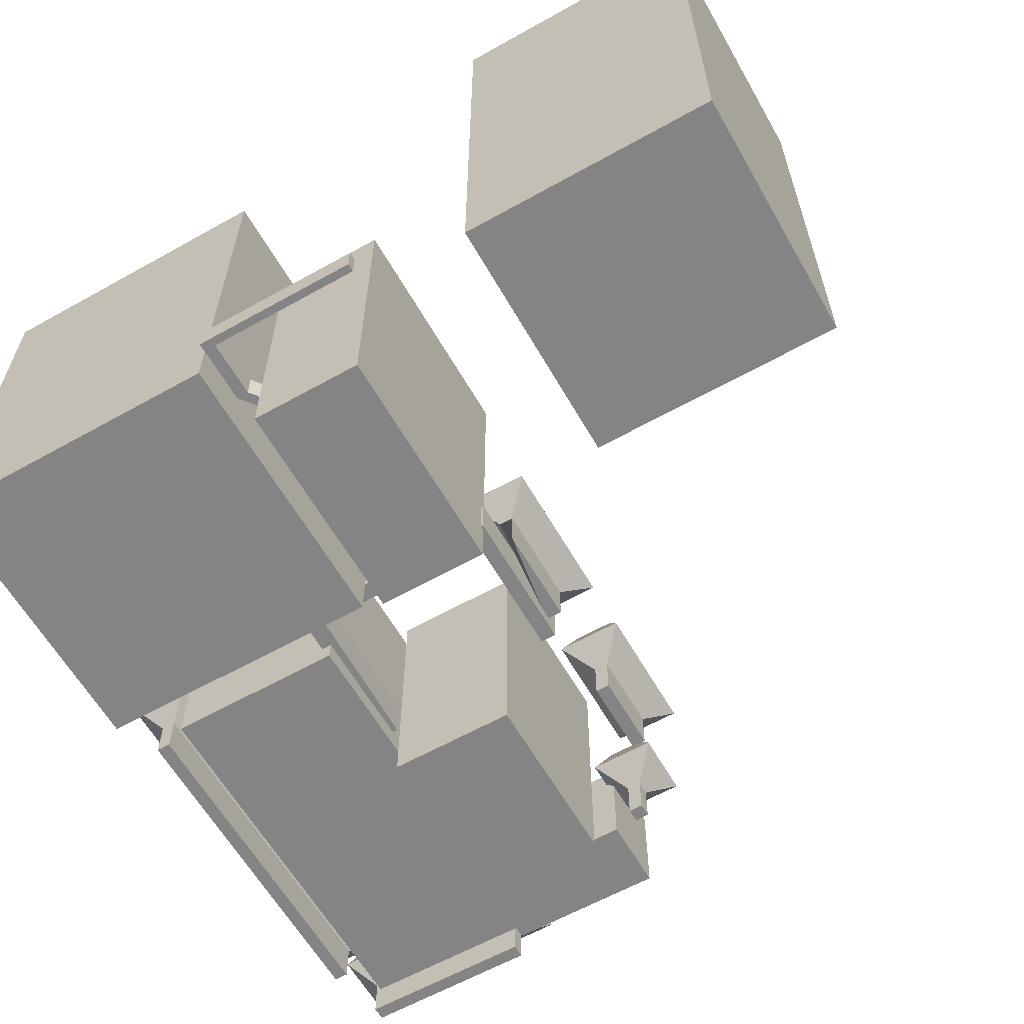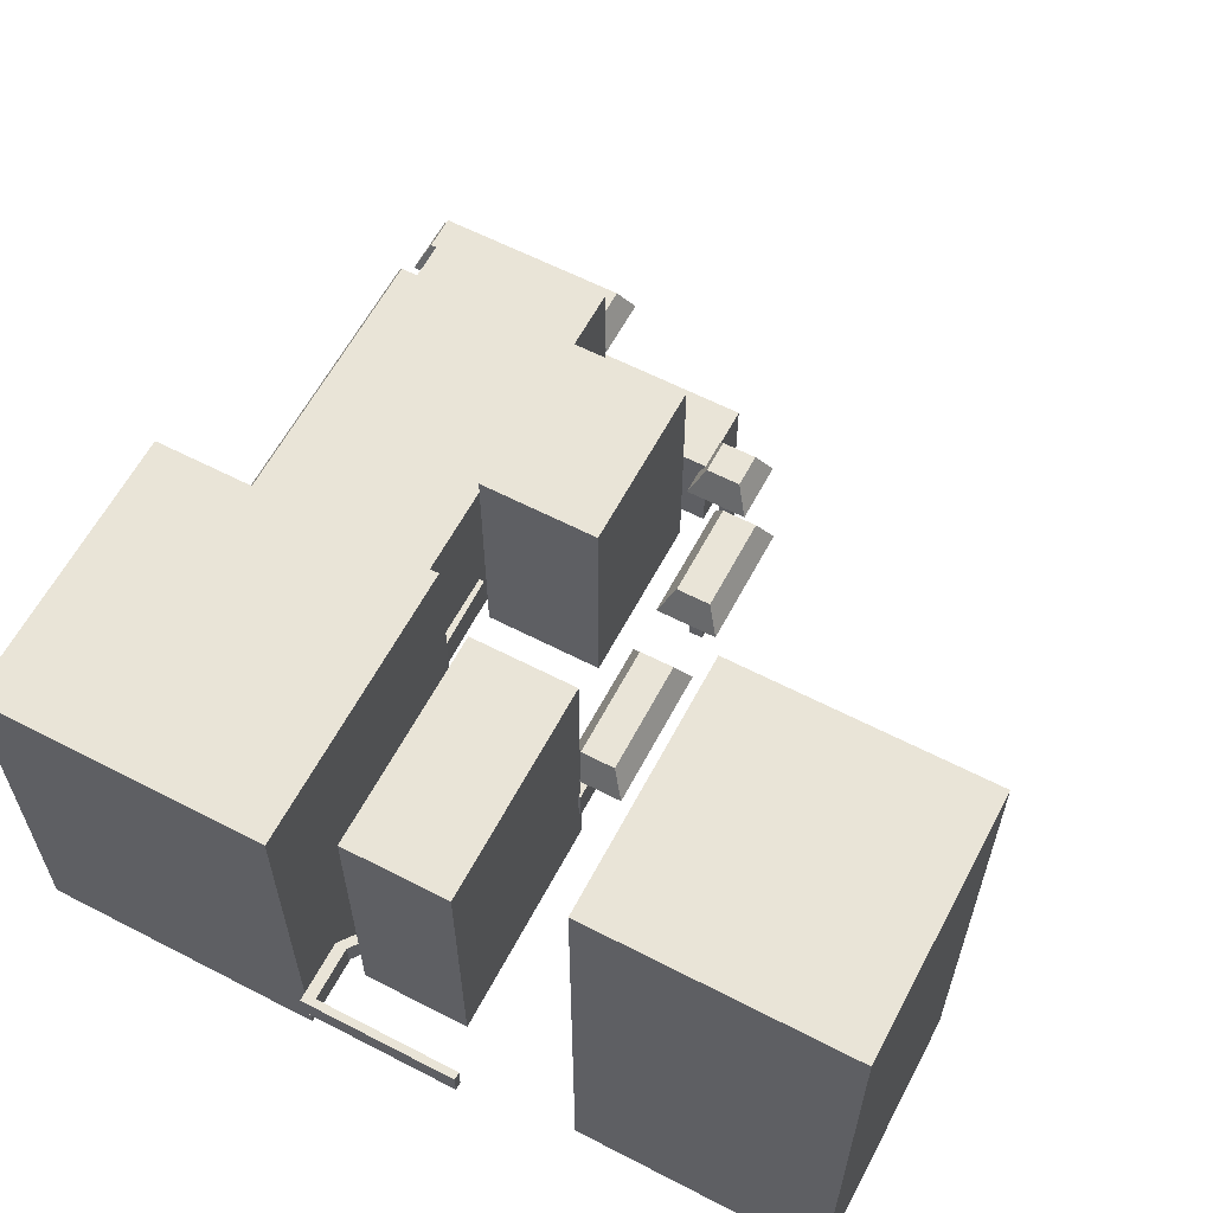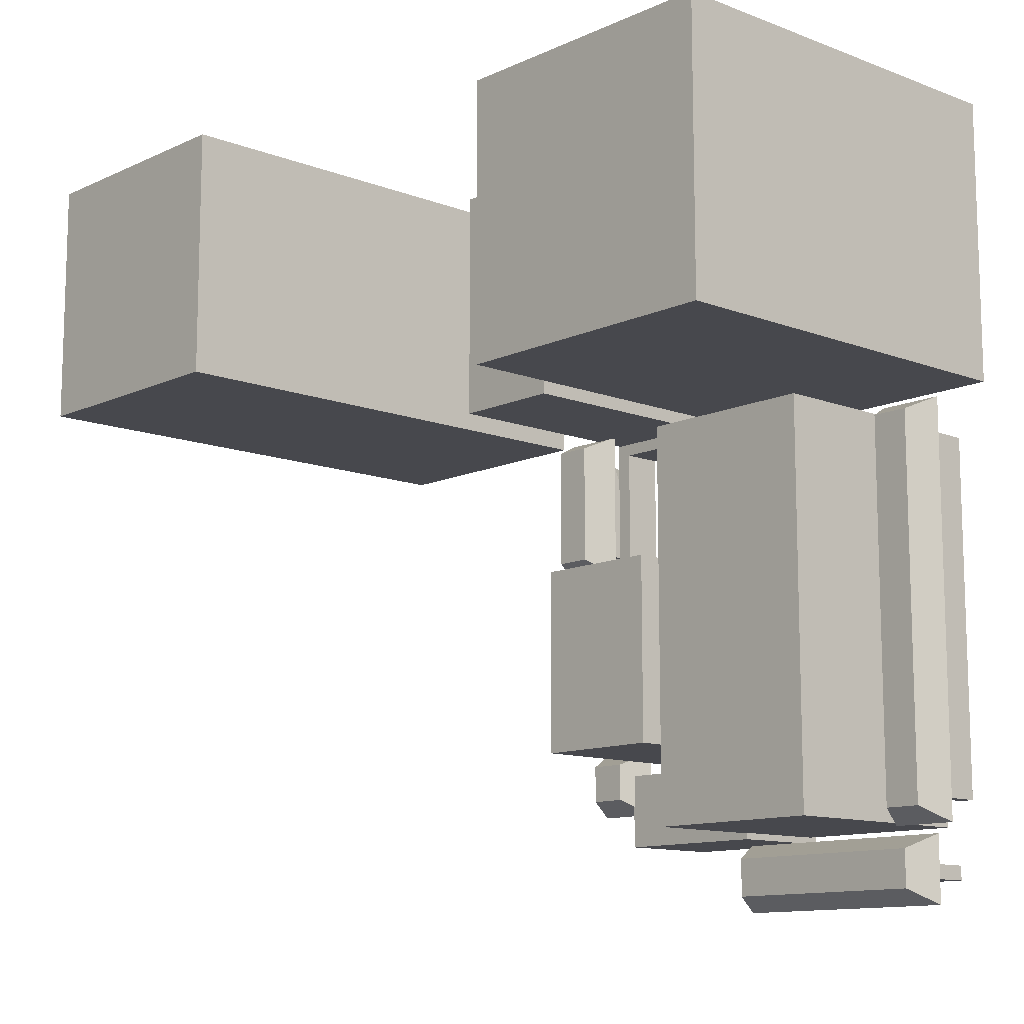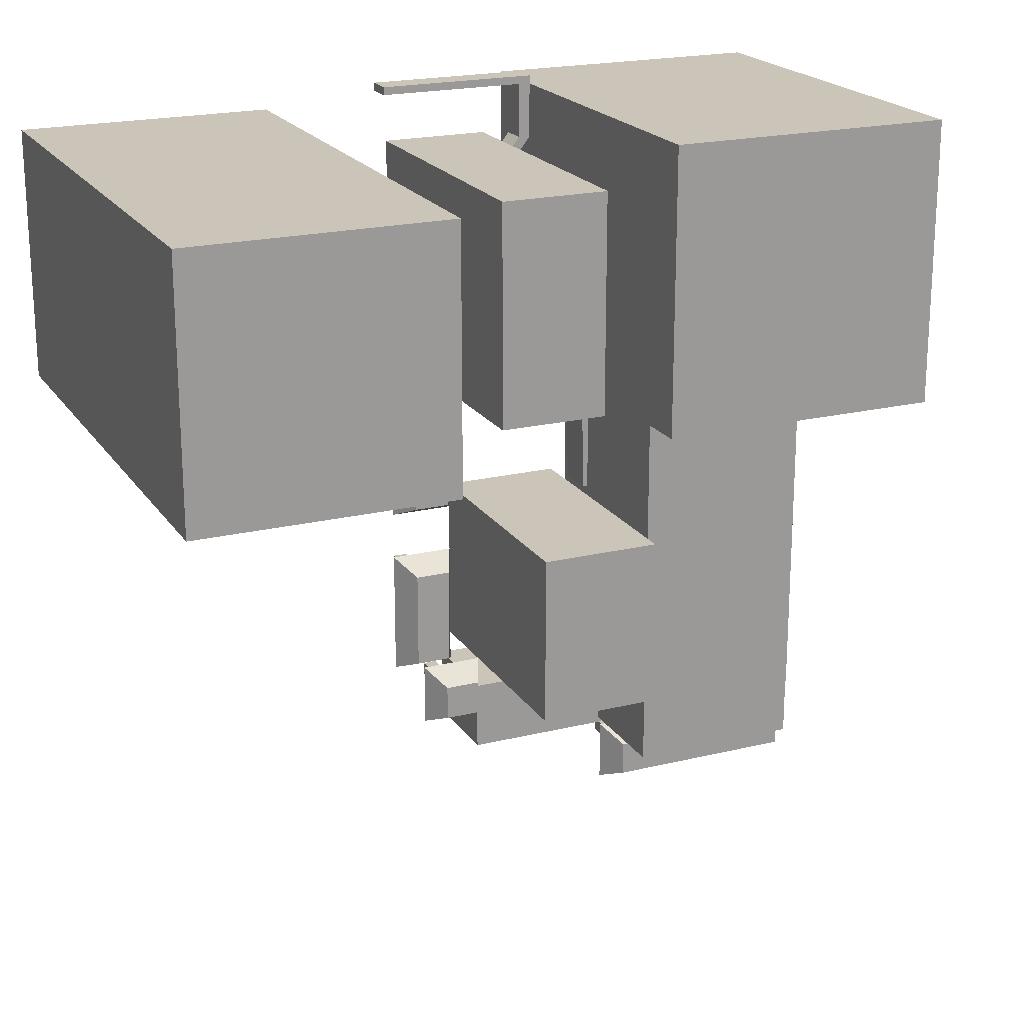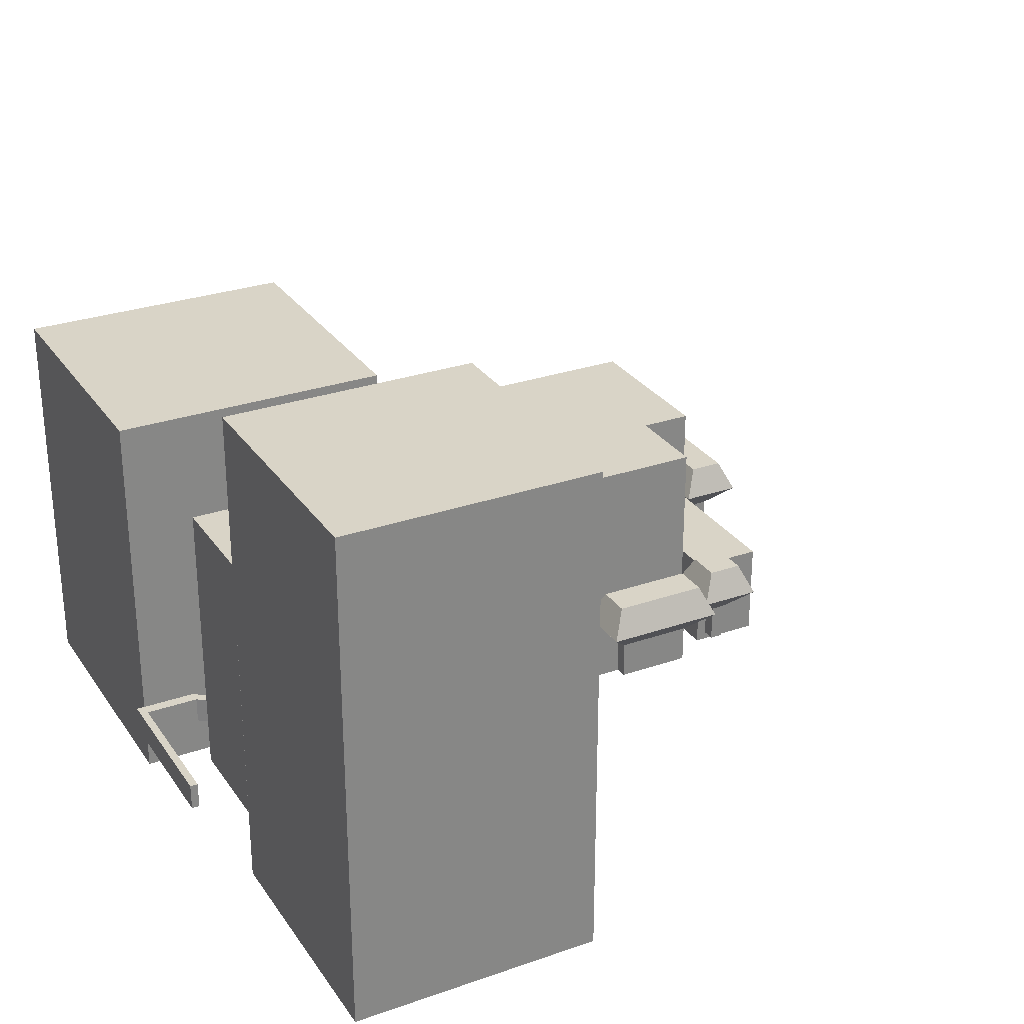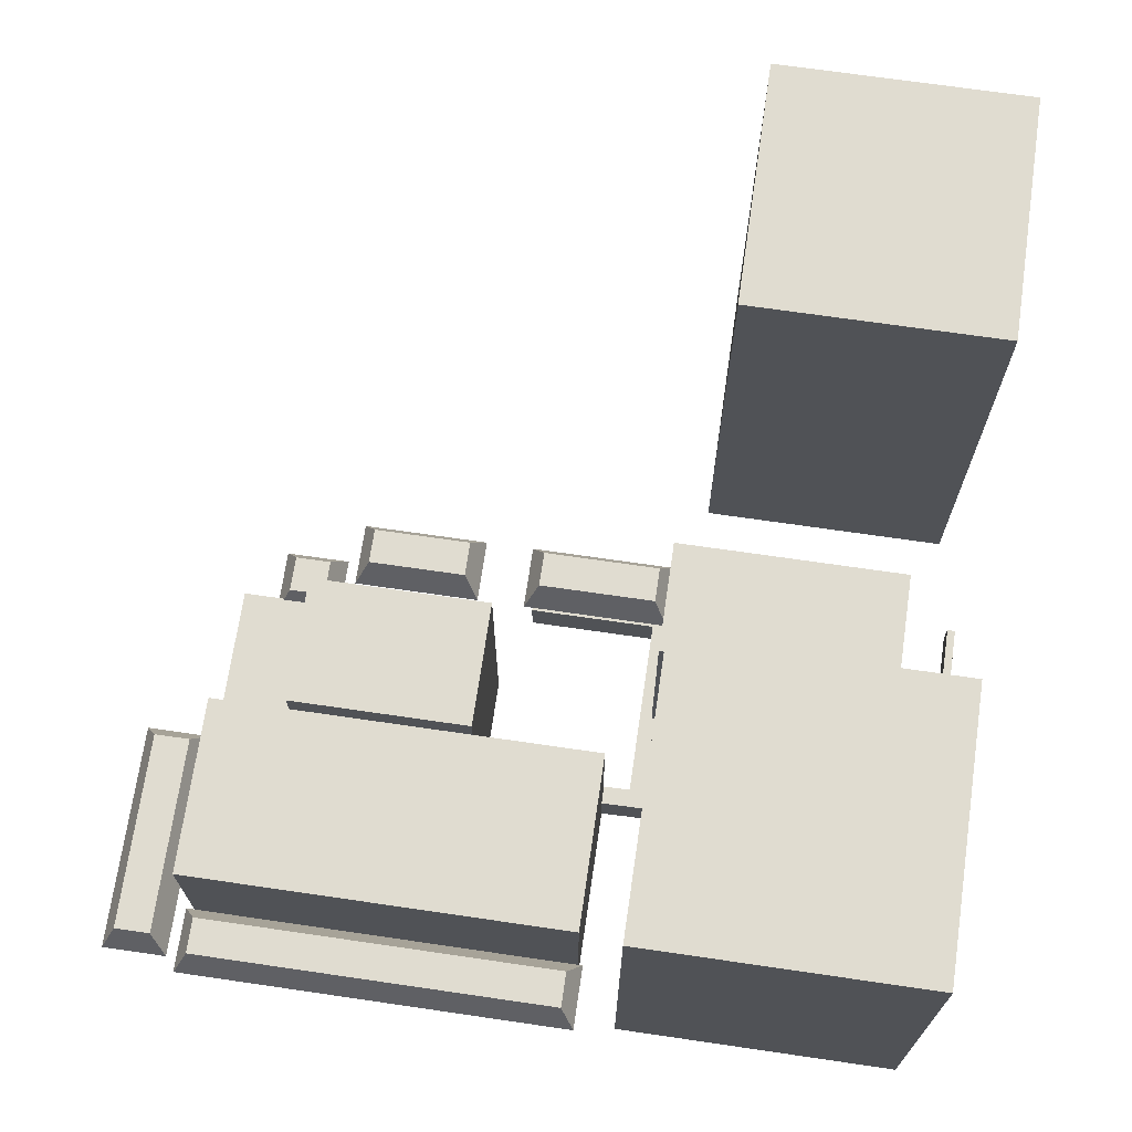
<metadata>
{"format":"obj","ext":"obj","renderer":"f3d","projection":"perspective","resolution":1024,"background":"white","views":[{"elev":-61.4,"azim":29.7,"up":"+Y"},{"elev":61.2,"azim":27.8,"up":"+Y"},{"elev":-11.8,"azim":-132.4,"up":"+Z"},{"elev":20.5,"azim":156.0,"up":"+Z"},{"elev":28.5,"azim":62.4,"up":"+Y"},{"elev":69.7,"azim":-81.7,"up":"+Y"}]}
</metadata>
<code>
o 立方体
v 8.711 -2.568 37.78
v 8.711 58.81 37.78
v 8.711 -2.568 7.548
v 8.711 58.81 7.548
v 38.95 -2.568 37.78
v 38.95 58.81 37.78
v 38.95 -2.568 7.548
v 38.95 58.81 7.548
v -24.37 42.89 4.689
v -24.37 -6.411 4.689
v -24.37 42.89 39.34
v -24.37 -6.411 39.34
v -59.03 42.89 4.689
v -59.03 -6.411 4.689
v -59.03 42.89 39.34
v -59.03 -6.411 39.34
v -53.8 -3.363 -0.6246
v -53.8 21.68 -0.6246
v -53.8 -3.363 -47.55
v -53.8 21.68 -47.55
v -32.49 -3.363 -0.6246
v -32.49 21.68 -0.6246
v -32.49 -3.363 -47.55
v -32.49 21.68 -47.55
v -32.24 -7.29 -16.27
v -32.24 24.28 -16.27
v -32.24 -7.29 -38.11
v -32.24 24.28 -38.11
v -16.96 -7.29 -16.27
v -16.96 24.28 -16.27
v -16.96 -7.29 -38.11
v -16.96 24.28 -38.11
v -33.05 -4.365 -39.56
v -33.05 7.935 -39.56
v -33.05 -4.365 -48.29
v -33.05 7.935 -48.29
v -14.51 -4.365 -39.56
v -14.51 7.935 -39.56
v -14.51 -4.365 -48.29
v -14.51 7.935 -48.29
v -31.5 -1 4.544
v -31.5 3.786 4.544
v -31.5 -1 2.544
v -31.5 3.786 2.544
v -10.1 -1 4.544
v -10.1 3.786 4.544
v -10.1 -1 2.544
v -10.1 3.786 2.544
v -33.63 -1 2.587
v -33.63 -1 4.587
v -33.63 3.786 4.587
v -33.63 3.786 2.587
v -31.85 3.786 -15.17
v -31.85 -1 -15.17
v -33.98 3.786 -15.12
v -33.98 -1 -15.12
v -8.271 3.786 2.544
v -8.271 -1 2.544
v -8.271 -1 4.544
v -8.271 3.786 4.544
v -10.1 3.786 -12.8
v -10.1 -1 -12.8
v -8.271 3.786 -12.8
v -8.271 -1 -12.8
v -21.97 -6.711 31.63
v -21.97 30.04 31.63
v -21.97 -6.711 3.989
v -21.97 30.04 3.989
v -8.548 -6.711 31.63
v -8.548 30.04 31.63
v -8.548 -6.711 3.989
v -8.548 30.04 3.989
v -22.94 -0.7138 40.35
v -22.94 2.603 40.35
v -22.94 -0.7138 39.39
v -22.94 2.603 39.39
v -4.766 -0.7138 40.35
v -4.766 2.603 40.35
v -4.766 -0.7138 39.39
v -4.766 2.603 39.39
v -24.4 -0.7138 39.39
v -24.4 -0.7138 40.35
v -24.4 2.603 40.35
v -24.4 2.603 39.39
v -22.94 2.603 32.67
v -22.94 -0.7138 32.67
v -24.4 2.603 32.67
v -24.4 -0.7138 32.67
v -21.12 2.603 30.3
v -21.12 -0.7138 30.3
v -22.59 2.603 30.3
v -22.59 -0.7138 30.3
v -7.926 -0.5102 -8.957
v -7.926 4.249 1.169
v -7.926 -0.5102 -10.62
v -7.926 4.249 -10.62
v -6.267 -0.5102 1.169
v -6.267 4.249 1.169
v -6.267 -0.5102 -10.62
v -6.267 4.249 -10.62
v -10.98 7.279 4.222
v -10.98 7.279 -13.67
v -3.214 7.279 -13.67
v -3.214 7.279 4.222
v -9.264 11.06 2.507
v -9.264 11.06 -11.95
v -4.929 11.06 -11.95
v -4.929 11.06 2.507
v -7.926 -0.5102 -22.59
v -7.926 4.249 -22.59
v -7.926 -0.5102 -31.95
v -7.926 4.249 -31.95
v -6.267 -0.5102 -22.59
v -6.267 4.249 -22.59
v -6.267 -0.5102 -31.95
v -6.267 4.249 -31.95
v -10.98 7.279 -19.54
v -10.98 7.279 -35
v -3.214 7.279 -35
v -3.214 7.279 -19.54
v -9.264 11.06 -21.25
v -9.264 11.06 -33.29
v -4.929 11.06 -33.29
v -4.929 11.06 -21.25
v -12.49 -1.874 -39.53
v -12.49 2.885 -39.53
v -12.49 -1.874 -41.19
v -12.49 2.885 -41.19
v -10.83 -1.874 -39.53
v -10.83 2.885 -39.53
v -10.83 -1.874 -41.19
v -10.83 2.885 -41.19
v -15.54 5.916 -36.48
v -15.54 5.916 -44.24
v -7.778 5.916 -44.24
v -7.778 5.916 -36.48
v -13.83 9.694 -38.19
v -13.83 9.694 -42.53
v -9.493 9.694 -42.53
v -9.493 9.694 -38.19
v -57.57 -0.5102 -52.15
v -57.57 4.249 -52.15
v -57.57 -0.5102 -53.81
v -57.57 4.249 -53.81
v -36.24 -0.5102 -52.15
v -36.24 4.249 -52.15
v -36.24 -0.5102 -53.81
v -36.24 4.249 -53.81
v -60.62 7.279 -49.1
v -60.62 7.279 -56.86
v -33.19 7.279 -56.86
v -33.19 7.279 -49.1
v -58.91 11.06 -50.81
v -58.91 11.06 -55.15
v -34.91 11.06 -55.15
v -34.91 11.06 -50.81
v -59.2 -0.9645 -3.053
v -59.2 3.794 -3.053
v -59.2 -0.9645 -44.9
v -59.2 3.794 -44.9
v -57.54 -0.9645 -3.053
v -57.54 3.794 -3.053
v -57.54 -0.9645 -44.9
v -57.54 3.794 -44.9
v -62.26 6.825 0.000603
v -62.26 6.825 -47.95
v -54.49 6.825 -47.95
v -54.49 6.825 0.000603
v -60.54 10.6 -1.715
v -60.54 10.6 -46.24
v -56.21 10.6 -46.24
v -56.21 10.6 -1.715
f 1 2 4 3
f 3 4 8 7
f 7 8 6 5
f 5 6 2 1
f 3 7 5 1
f 8 4 2 6
f 9 10 12 11
f 11 12 16 15
f 15 16 14 13
f 13 14 10 9
f 11 15 13 9
f 16 12 10 14
f 17 18 20 19
f 19 20 24 23
f 23 24 22 21
f 21 22 18 17
f 19 23 21 17
f 24 20 18 22
f 25 26 28 27
f 27 28 32 31
f 31 32 30 29
f 29 30 26 25
f 27 31 29 25
f 32 28 26 30
f 33 34 36 35
f 35 36 40 39
f 39 40 38 37
f 37 38 34 33
f 35 39 37 33
f 40 36 34 38
f 43 49 56 54
f 43 44 48 47
f 48 46 60 57
f 45 46 42 41
f 43 47 45 41
f 48 44 42 46
f 50 51 52 49
f 41 42 51 50
f 42 44 52 51
f 43 41 50 49
f 53 54 56 55
f 44 43 54 53
f 52 44 53 55
f 49 52 55 56
f 58 57 60 59
f 58 47 62 64
f 46 45 59 60
f 45 47 58 59
f 62 61 63 64
f 47 48 61 62
f 57 58 64 63
f 48 57 63 61
f 65 66 68 67
f 67 68 72 71
f 71 72 70 69
f 69 70 66 65
f 67 71 69 65
f 72 68 66 70
f 75 73 82 81
f 75 76 80 79
f 79 80 78 77
f 77 78 74 73
f 75 79 77 73
f 80 76 74 78
f 82 83 84 81
f 84 76 85 87
f 73 74 83 82
f 74 76 84 83
f 86 88 92 90
f 76 75 86 85
f 75 81 88 86
f 81 84 87 88
f 89 90 92 91
f 85 86 90 89
f 87 85 89 91
f 88 87 91 92
f 93 94 96 95
f 95 96 100 99
f 99 100 98 97
f 97 98 94 93
f 95 99 97 93
f 100 96 102 103
f 104 103 107 108
f 98 100 103 104
f 96 94 101 102
f 94 98 104 101
f 107 106 105 108
f 102 101 105 106
f 101 104 108 105
f 103 102 106 107
f 109 110 112 111
f 111 112 116 115
f 115 116 114 113
f 113 114 110 109
f 111 115 113 109
f 116 112 118 119
f 120 119 123 124
f 114 116 119 120
f 112 110 117 118
f 110 114 120 117
f 123 122 121 124
f 118 117 121 122
f 117 120 124 121
f 119 118 122 123
f 125 126 128 127
f 127 128 132 131
f 131 132 130 129
f 129 130 126 125
f 127 131 129 125
f 132 128 134 135
f 136 135 139 140
f 130 132 135 136
f 128 126 133 134
f 126 130 136 133
f 139 138 137 140
f 134 133 137 138
f 133 136 140 137
f 135 134 138 139
f 141 142 144 143
f 143 144 148 147
f 147 148 146 145
f 145 146 142 141
f 143 147 145 141
f 148 144 150 151
f 152 151 155 156
f 146 148 151 152
f 144 142 149 150
f 142 146 152 149
f 155 154 153 156
f 150 149 153 154
f 149 152 156 153
f 151 150 154 155
f 157 158 160 159
f 159 160 164 163
f 163 164 162 161
f 161 162 158 157
f 159 163 161 157
f 164 160 166 167
f 168 167 171 172
f 162 164 167 168
f 160 158 165 166
f 158 162 168 165
f 171 170 169 172
f 166 165 169 170
f 165 168 172 169
f 167 166 170 171

</code>
